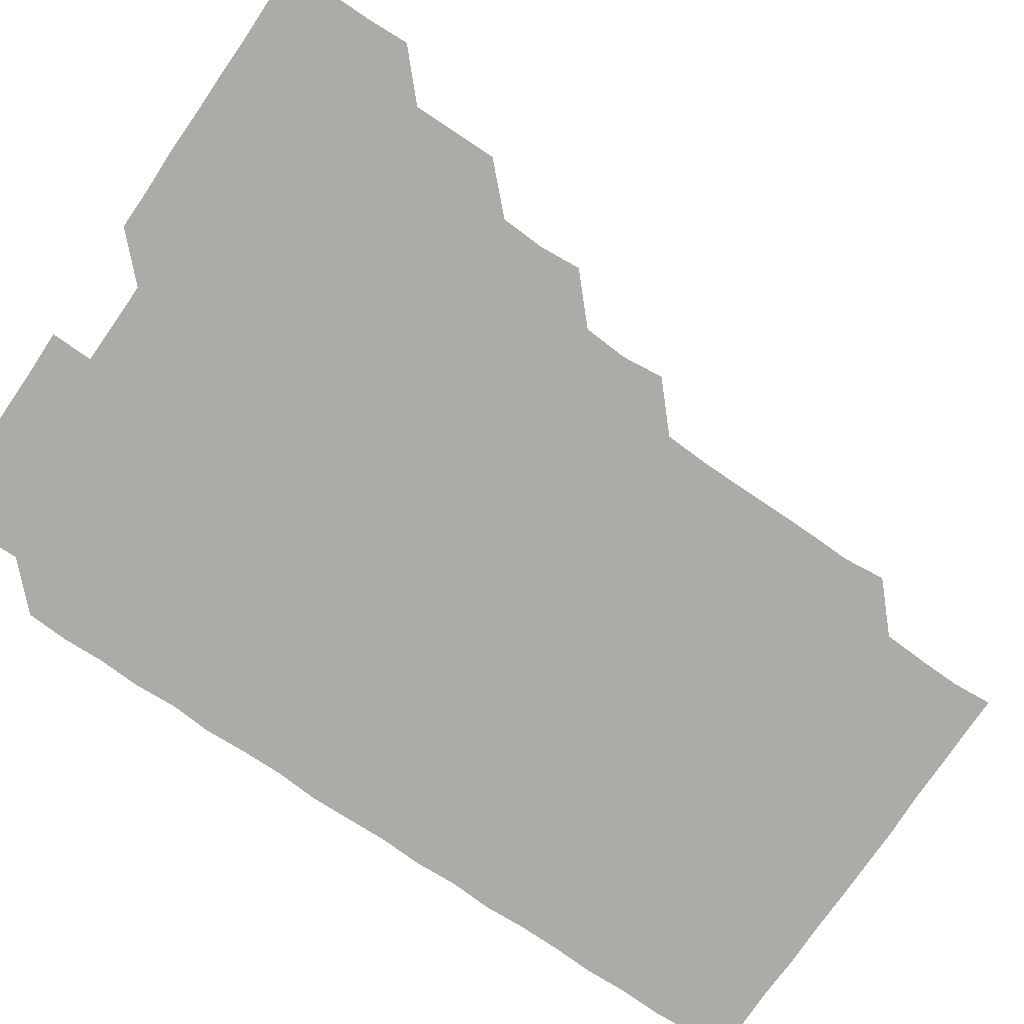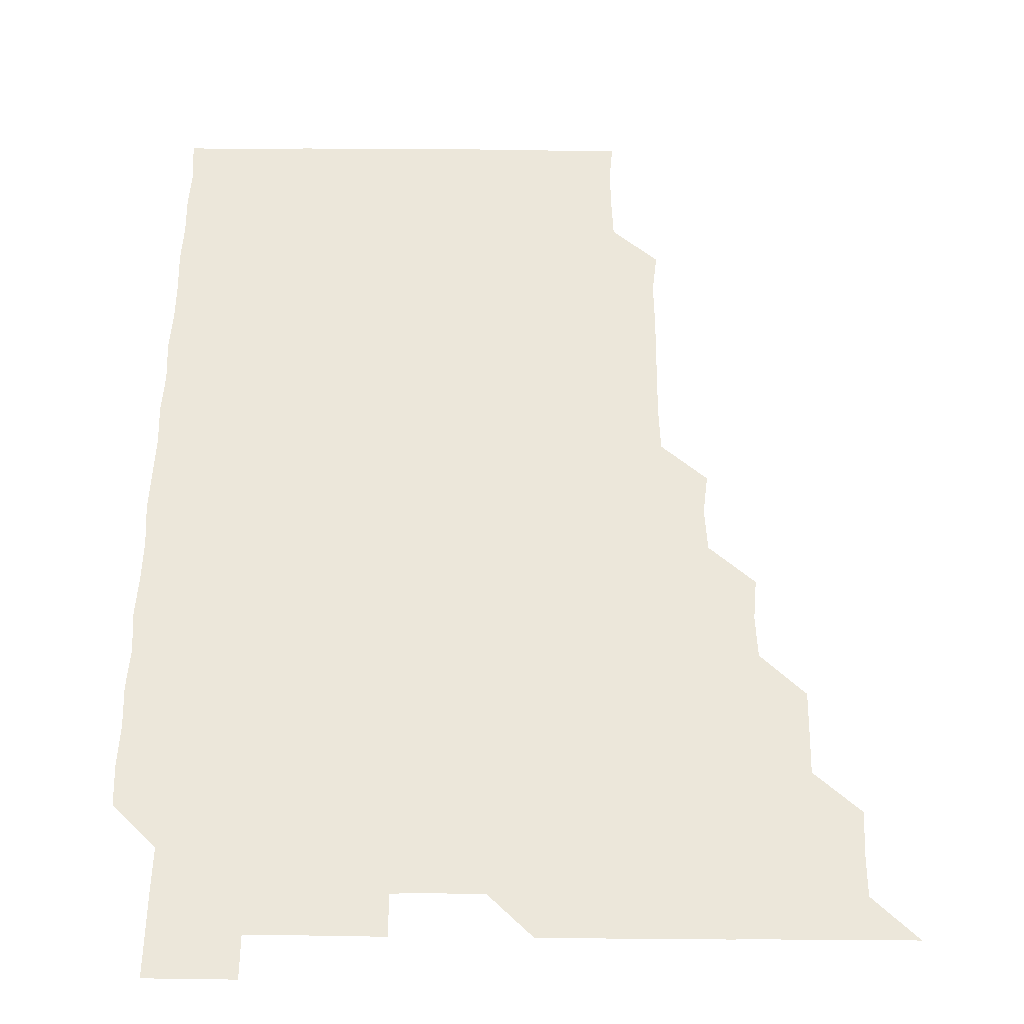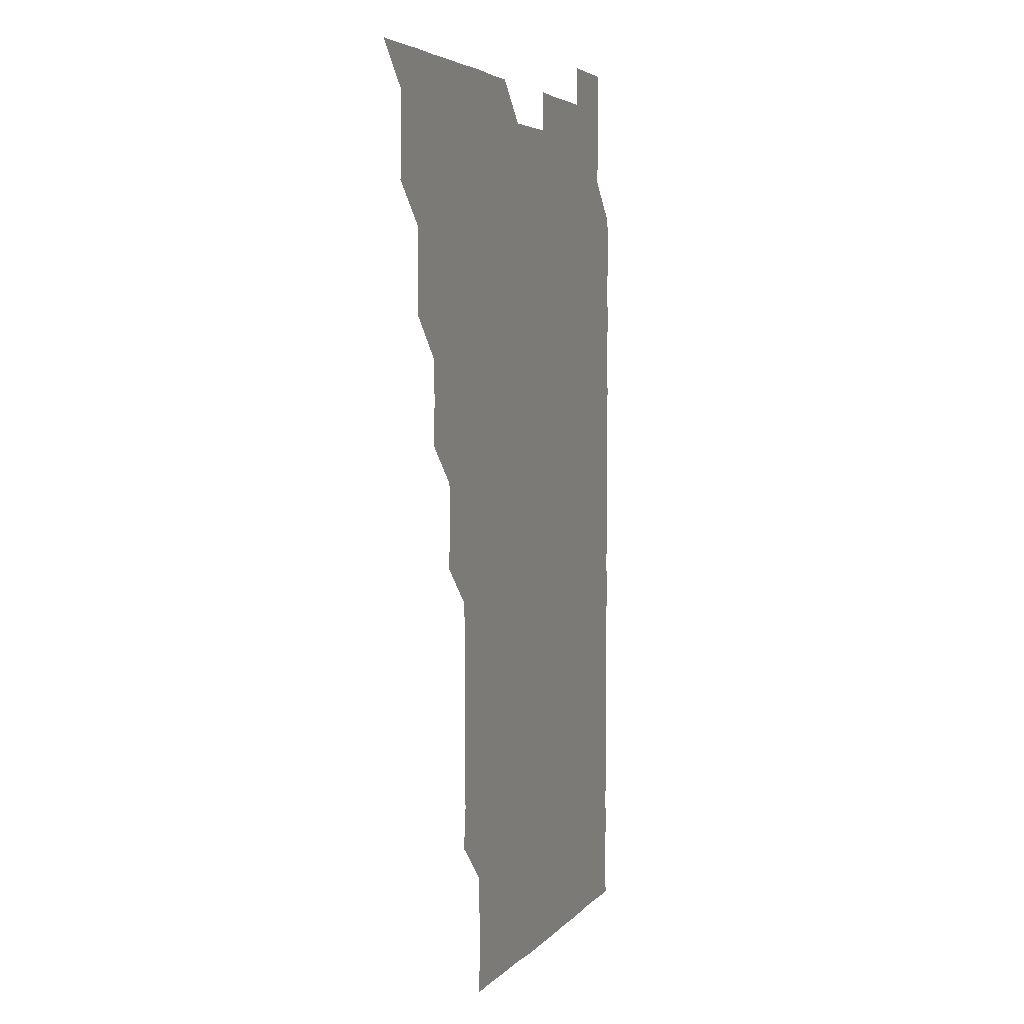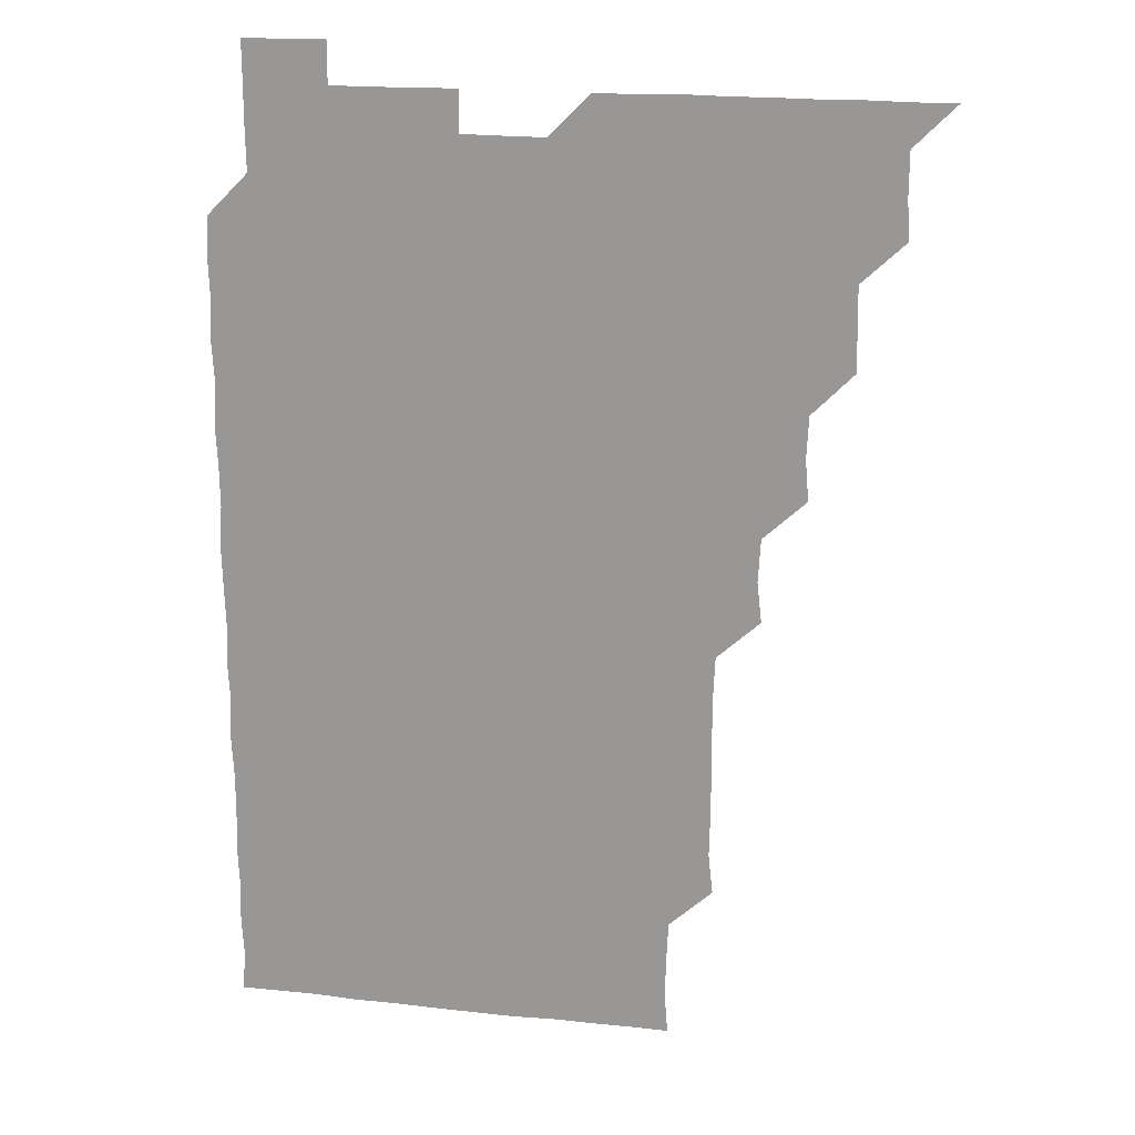
<metadata>
{"format":"obj","ext":"obj","renderer":"f3d","projection":"perspective","resolution":1024,"background":"white","views":[{"elev":-76.2,"azim":-124.3,"up":"+Z"},{"elev":52.5,"azim":-179.5,"up":"+Z"},{"elev":4.2,"azim":-70.7,"up":"+Y"},{"elev":19.1,"azim":-168.4,"up":"+Y"}]}
</metadata>
<code>
v 466 526 0
v 480.4 480.6 0
v 481.2 495.7 0
v 481.2 510.9 0
v 481 526 0
v 495.7 435.6 0
v 495.8 450.3 0
v 496.1 465.9 0
v 496.3 481.2 0
v 496.3 496 0
v 496.2 510.8 0
v 495.9 526.2 0
v 510.3 390 0
v 511.5 405 0
v 510.8 420.4 0
v 511.6 436.3 0
v 510.9 451.1 0
v 510.5 465.6 0
v 511.4 481.3 0
v 511.2 496 0
v 511.1 510.9 0
v 511 526 0
v 525.2 345 0
v 526.9 359.7 0
v 525.9 375.5 0
v 526.1 391.3 0
v 526.5 406.4 0
v 525.9 420.9 0
v 526.2 436.1 0
v 526.2 451.1 0
v 526.1 466.2 0
v 526 481 0
v 526.1 496 0
v 526 510.9 0
v 526 526.2 0
v 540.3 239.3 0
v 541.9 254 0
v 541.5 269.4 0
v 541.5 284.5 0
v 541.6 299.5 0
v 541.6 314.9 0
v 540.9 330.6 0
v 541 346.4 0
v 541 361 0
v 541.3 376.4 0
v 540.9 390.9 0
v 541 406 0
v 541 421 0
v 541.2 436.1 0
v 541 451 0
v 541.4 466.1 0
v 541.1 481 0
v 541 496 0
v 541.1 510.7 0
v 541 526.1 0
v 556.1 180.6 0
v 557.2 194.6 0
v 556.9 208.9 0
v 556.2 224.7 0
v 556.8 241.5 0
v 555.9 255.9 0
v 556.5 271.3 0
v 555.8 285.8 0
v 556.6 301.6 0
v 555.9 315.9 0
v 556.2 331.1 0
v 555.7 345.8 0
v 556.3 361.3 0
v 556.1 376.1 0
v 556.2 391.3 0
v 555.9 405.9 0
v 556.4 421.4 0
v 555.9 436 0
v 556.3 451.3 0
v 556.1 466 0
v 556.1 481 0
v 556.1 495.8 0
v 556 511 0
v 555.8 526.4 0
v 569.7 180.7 0
v 571.7 195.8 0
v 571.3 211.1 0
v 571.5 226.8 0
v 571.4 241.6 0
v 571.4 256.7 0
v 571.1 271.2 0
v 571.2 286.5 0
v 571.3 301.6 0
v 571.1 316 0
v 571.4 331.5 0
v 571.3 346.6 0
v 570.9 360.7 0
v 571 376 0
v 571.1 391.3 0
v 571.4 406.6 0
v 571.1 421.2 0
v 571 436 0
v 571.2 451.2 0
v 571 466 0
v 571.1 480.9 0
v 571.1 495.8 0
v 570.9 511.2 0
v 570.9 526 0
v 584 180.6 0
v 586.5 197.1 0
v 586.6 212 0
v 586.2 226.2 0
v 586.1 241.3 0
v 586 256.5 0
v 586.2 271.2 0
v 586.1 286.1 0
v 585.9 301.2 0
v 586.4 316.7 0
v 586.1 331.1 0
v 585.9 345.9 0
v 586.2 361.4 0
v 586 376.5 0
v 586.2 390.9 0
v 586.1 406.1 0
v 585.9 420.9 0
v 586 435.9 0
v 586.1 451.1 0
v 586.1 466 0
v 586 481 0
v 586 496 0
v 585.9 511.1 0
v 585.8 526 0
v 599.3 180.6 0
v 601.4 197.1 0
v 601.2 211.7 0
v 601.2 226.6 0
v 601.2 241.1 0
v 600.9 255.7 0
v 601 271 0
v 601 286.5 0
v 601.1 301 0
v 601.1 316.6 0
v 601 331.1 0
v 601.2 346.4 0
v 601 361.1 0
v 600.7 375 0
v 600.9 390.9 0
v 601.1 406.3 0
v 601 421 0
v 601.2 436.4 0
v 601 451 0
v 601 466 0
v 601 481 0
v 601.2 495.8 0
v 600.8 510.9 0
v 615.2 180 0
v 615.8 196.8 0
v 616 211.8 0
v 616.1 226.2 0
v 616.1 241.4 0
v 616 256.1 0
v 616.2 271.6 0
v 615.9 285.7 0
v 615.9 301.6 0
v 616.2 316.2 0
v 616 331.3 0
v 616.1 346.2 0
v 616.1 361.6 0
v 616.1 376.3 0
v 616 391.1 0
v 616 406.4 0
v 616 420.9 0
v 616 436.2 0
v 616.1 451.1 0
v 616.1 466.1 0
v 616.1 480.9 0
v 616 496 0
v 615.9 511 0
v 630.7 180.1 0
v 631 196.3 0
v 630.9 210.9 0
v 630.8 226.5 0
v 631 241.4 0
v 631.1 256.2 0
v 631 271.3 0
v 631.3 286.1 0
v 631 300.4 0
v 630.9 316.6 0
v 631 330.5 0
v 630.9 346.3 0
v 631 361 0
v 631 376.3 0
v 631 391.1 0
v 630.9 406.2 0
v 631 421.2 0
v 631 436.1 0
v 631 451.1 0
v 631 466.1 0
v 631 481 0
v 631.1 495.8 0
v 631.1 511.1 0
v 630.9 526.3 0
v 645.8 180.1 0
v 645.9 196.8 0
v 646 211.8 0
v 646.1 226.1 0
v 645.8 241.1 0
v 646.1 256.3 0
v 645.7 271.3 0
v 646.1 287 0
v 646.1 300.9 0
v 645.8 316.5 0
v 646.1 331.2 0
v 646 346 0
v 645.9 361.2 0
v 645.9 376.2 0
v 646 391.2 0
v 645.9 406.1 0
v 646 421.1 0
v 646 436.1 0
v 646 451 0
v 646 466 0
v 646 481 0
v 646 496 0
v 646.1 510.9 0
v 645.8 525.9 0
v 661.5 180.4 0
v 661 196.6 0
v 660.8 211.3 0
v 660.7 226.8 0
v 661.2 240.5 0
v 660.7 256.8 0
v 661.2 270.5 0
v 660.8 286.2 0
v 660.9 301.5 0
v 660.8 316.3 0
v 660.8 331.6 0
v 660.7 346.5 0
v 661.2 360.9 0
v 661 375.9 0
v 661 391 0
v 661.1 405.7 0
v 660.7 421.5 0
v 660.7 436.4 0
v 660.9 451.2 0
v 660.9 466.2 0
v 661 481 0
v 661 496 0
v 661 510.9 0
v 660.9 526 0
v 676.8 180.2 0
v 675.8 196.6 0
v 675.9 211.2 0
v 676.1 225.8 0
v 675.9 241.4 0
v 675.9 256.2 0
v 676.1 271.1 0
v 675.5 286.7 0
v 675.6 301.4 0
v 676.4 315.6 0
v 675.7 331.2 0
v 676.3 345.6 0
v 675.8 361.3 0
v 675.8 376.4 0
v 675.8 391.2 0
v 675.6 406.6 0
v 676 421.1 0
v 676.2 435.8 0
v 675.8 451.2 0
v 675.8 466.1 0
v 676 481 0
v 676 496 0
v 676 511 0
v 676.1 525.9 0
v 676 541.1 0
v 692.1 180.9 0
v 690.6 196.8 0
v 690.9 211.2 0
v 690.7 226.6 0
v 691 241 0
v 690.6 256.5 0
v 690.6 271.8 0
v 690.6 286.5 0
v 691.1 300.7 0
v 690.5 316.8 0
v 690.9 331.2 0
v 690.6 346.7 0
v 690.8 361.2 0
v 690.6 376.4 0
v 690.9 391 0
v 690.9 406.1 0
v 691.2 420.8 0
v 690.6 436.4 0
v 691.1 450.9 0
v 690.9 466.1 0
v 690.7 481.3 0
v 690.8 496 0
v 691 510.9 0
v 691 525.9 0
v 690.9 541 0
v 707.3 180.7 0
v 705.5 196.4 0
v 705.5 211.6 0
v 705.9 226 0
v 705.5 241.8 0
v 705.6 256.3 0
v 705.5 271.4 0
v 705.7 286.5 0
v 705.4 301.5 0
v 705 316.8 0
v 705.6 331 0
v 705.9 346.3 0
v 704.8 361.8 0
v 706.1 375.6 0
v 705.7 391.2 0
v 705.1 406.8 0
v 705.7 420.9 0
v 705.4 436.5 0
v 705.7 451 0
v 705.7 466.3 0
v 705.4 481.2 0
v 705.8 495.5 0
v 706 510.9 0
v 706 526 0
v 706 540.9 0
v 721.4 180.6 0
v 720.2 194.9 0
v 721 209.7 0
v 720.6 224.8 0
v 721.3 239.6 0
v 720.8 254.5 0
v 720.8 269.6 0
v 721.6 284.6 0
v 720.8 299.5 0
v 721.6 314.7 0
v 721 329.8 0
v 721.5 344.9 0
v 722 359.9 0
v 721 374.8 0
v 721.2 390 0
v 722 405.1 0
v 720.9 420.1 0
v 721.8 435.2 0
v 721.1 450.2 0
v 721.6 465.2 0
v 720.9 480.2 0
f 4 5 1
f 8 9 2
f 2 9 3
f 9 10 3
f 3 10 4
f 10 11 4
f 4 11 5
f 11 12 5
f 15 16 6
f 6 16 7
f 16 17 7
f 7 17 8
f 17 18 8
f 8 18 9
f 18 19 9
f 9 19 10
f 19 20 10
f 10 20 11
f 20 21 11
f 11 21 12
f 21 22 12
f 25 26 13
f 13 26 14
f 26 27 14
f 14 27 15
f 27 28 15
f 15 28 16
f 28 29 16
f 16 29 17
f 29 30 17
f 17 30 18
f 30 31 18
f 18 31 19
f 31 32 19
f 19 32 20
f 32 33 20
f 20 33 21
f 33 34 21
f 21 34 22
f 34 35 22
f 42 43 23
f 23 43 24
f 43 44 24
f 24 44 25
f 44 45 25
f 25 45 26
f 45 46 26
f 26 46 27
f 46 47 27
f 27 47 28
f 47 48 28
f 28 48 29
f 48 49 29
f 29 49 30
f 49 50 30
f 30 50 31
f 50 51 31
f 31 51 32
f 51 52 32
f 32 52 33
f 52 53 33
f 33 53 34
f 53 54 34
f 34 54 35
f 54 55 35
f 59 60 36
f 36 60 37
f 60 61 37
f 37 61 38
f 61 62 38
f 38 62 39
f 62 63 39
f 39 63 40
f 63 64 40
f 40 64 41
f 64 65 41
f 41 65 42
f 65 66 42
f 42 66 43
f 66 67 43
f 43 67 44
f 67 68 44
f 44 68 45
f 68 69 45
f 45 69 46
f 69 70 46
f 46 70 47
f 70 71 47
f 47 71 48
f 71 72 48
f 48 72 49
f 72 73 49
f 49 73 50
f 73 74 50
f 50 74 51
f 74 75 51
f 51 75 52
f 75 76 52
f 52 76 53
f 76 77 53
f 53 77 54
f 77 78 54
f 54 78 55
f 78 79 55
f 56 80 57
f 80 81 57
f 57 81 58
f 81 82 58
f 58 82 59
f 82 83 59
f 59 83 60
f 83 84 60
f 60 84 61
f 84 85 61
f 61 85 62
f 85 86 62
f 62 86 63
f 86 87 63
f 63 87 64
f 87 88 64
f 64 88 65
f 88 89 65
f 65 89 66
f 89 90 66
f 66 90 67
f 90 91 67
f 67 91 68
f 91 92 68
f 68 92 69
f 92 93 69
f 69 93 70
f 93 94 70
f 70 94 71
f 94 95 71
f 71 95 72
f 95 96 72
f 72 96 73
f 96 97 73
f 73 97 74
f 97 98 74
f 74 98 75
f 98 99 75
f 75 99 76
f 99 100 76
f 76 100 77
f 100 101 77
f 77 101 78
f 101 102 78
f 78 102 79
f 102 103 79
f 80 104 81
f 104 105 81
f 81 105 82
f 105 106 82
f 82 106 83
f 106 107 83
f 83 107 84
f 107 108 84
f 84 108 85
f 108 109 85
f 85 109 86
f 109 110 86
f 86 110 87
f 110 111 87
f 87 111 88
f 111 112 88
f 88 112 89
f 112 113 89
f 89 113 90
f 113 114 90
f 90 114 91
f 114 115 91
f 91 115 92
f 115 116 92
f 92 116 93
f 116 117 93
f 93 117 94
f 117 118 94
f 94 118 95
f 118 119 95
f 95 119 96
f 119 120 96
f 96 120 97
f 120 121 97
f 97 121 98
f 121 122 98
f 98 122 99
f 122 123 99
f 99 123 100
f 123 124 100
f 100 124 101
f 124 125 101
f 101 125 102
f 125 126 102
f 102 126 103
f 126 127 103
f 104 128 105
f 128 129 105
f 105 129 106
f 129 130 106
f 106 130 107
f 130 131 107
f 107 131 108
f 131 132 108
f 108 132 109
f 132 133 109
f 109 133 110
f 133 134 110
f 110 134 111
f 134 135 111
f 111 135 112
f 135 136 112
f 112 136 113
f 136 137 113
f 113 137 114
f 137 138 114
f 114 138 115
f 138 139 115
f 115 139 116
f 139 140 116
f 116 140 117
f 140 141 117
f 117 141 118
f 141 142 118
f 118 142 119
f 142 143 119
f 119 143 120
f 143 144 120
f 120 144 121
f 144 145 121
f 121 145 122
f 145 146 122
f 122 146 123
f 146 147 123
f 123 147 124
f 147 148 124
f 124 148 125
f 148 149 125
f 125 149 126
f 149 150 126
f 126 150 127
f 128 151 129
f 151 152 129
f 129 152 130
f 152 153 130
f 130 153 131
f 153 154 131
f 131 154 132
f 154 155 132
f 132 155 133
f 155 156 133
f 133 156 134
f 156 157 134
f 134 157 135
f 157 158 135
f 135 158 136
f 158 159 136
f 136 159 137
f 159 160 137
f 137 160 138
f 160 161 138
f 138 161 139
f 161 162 139
f 139 162 140
f 162 163 140
f 140 163 141
f 163 164 141
f 141 164 142
f 164 165 142
f 142 165 143
f 165 166 143
f 143 166 144
f 166 167 144
f 144 167 145
f 167 168 145
f 145 168 146
f 168 169 146
f 146 169 147
f 169 170 147
f 147 170 148
f 170 171 148
f 148 171 149
f 171 172 149
f 149 172 150
f 172 173 150
f 151 174 152
f 174 175 152
f 152 175 153
f 175 176 153
f 153 176 154
f 176 177 154
f 154 177 155
f 177 178 155
f 155 178 156
f 178 179 156
f 156 179 157
f 179 180 157
f 157 180 158
f 180 181 158
f 158 181 159
f 181 182 159
f 159 182 160
f 182 183 160
f 160 183 161
f 183 184 161
f 161 184 162
f 184 185 162
f 162 185 163
f 185 186 163
f 163 186 164
f 186 187 164
f 164 187 165
f 187 188 165
f 165 188 166
f 188 189 166
f 166 189 167
f 189 190 167
f 167 190 168
f 190 191 168
f 168 191 169
f 191 192 169
f 169 192 170
f 192 193 170
f 170 193 171
f 193 194 171
f 171 194 172
f 194 195 172
f 172 195 173
f 195 196 173
f 174 198 175
f 198 199 175
f 175 199 176
f 199 200 176
f 176 200 177
f 200 201 177
f 177 201 178
f 201 202 178
f 178 202 179
f 202 203 179
f 179 203 180
f 203 204 180
f 180 204 181
f 204 205 181
f 181 205 182
f 205 206 182
f 182 206 183
f 206 207 183
f 183 207 184
f 207 208 184
f 184 208 185
f 208 209 185
f 185 209 186
f 209 210 186
f 186 210 187
f 210 211 187
f 187 211 188
f 211 212 188
f 188 212 189
f 212 213 189
f 189 213 190
f 213 214 190
f 190 214 191
f 214 215 191
f 191 215 192
f 215 216 192
f 192 216 193
f 216 217 193
f 193 217 194
f 217 218 194
f 194 218 195
f 218 219 195
f 195 219 196
f 219 220 196
f 196 220 197
f 220 221 197
f 198 222 199
f 222 223 199
f 199 223 200
f 223 224 200
f 200 224 201
f 224 225 201
f 201 225 202
f 225 226 202
f 202 226 203
f 226 227 203
f 203 227 204
f 227 228 204
f 204 228 205
f 228 229 205
f 205 229 206
f 229 230 206
f 206 230 207
f 230 231 207
f 207 231 208
f 231 232 208
f 208 232 209
f 232 233 209
f 209 233 210
f 233 234 210
f 210 234 211
f 234 235 211
f 211 235 212
f 235 236 212
f 212 236 213
f 236 237 213
f 213 237 214
f 237 238 214
f 214 238 215
f 238 239 215
f 215 239 216
f 239 240 216
f 216 240 217
f 240 241 217
f 217 241 218
f 241 242 218
f 218 242 219
f 242 243 219
f 219 243 220
f 243 244 220
f 220 244 221
f 244 245 221
f 222 246 223
f 246 247 223
f 223 247 224
f 247 248 224
f 224 248 225
f 248 249 225
f 225 249 226
f 249 250 226
f 226 250 227
f 250 251 227
f 227 251 228
f 251 252 228
f 228 252 229
f 252 253 229
f 229 253 230
f 253 254 230
f 230 254 231
f 254 255 231
f 231 255 232
f 255 256 232
f 232 256 233
f 256 257 233
f 233 257 234
f 257 258 234
f 234 258 235
f 258 259 235
f 235 259 236
f 259 260 236
f 236 260 237
f 260 261 237
f 237 261 238
f 261 262 238
f 238 262 239
f 262 263 239
f 239 263 240
f 263 264 240
f 240 264 241
f 264 265 241
f 241 265 242
f 265 266 242
f 242 266 243
f 266 267 243
f 243 267 244
f 267 268 244
f 244 268 245
f 268 269 245
f 246 271 247
f 271 272 247
f 247 272 248
f 272 273 248
f 248 273 249
f 273 274 249
f 249 274 250
f 274 275 250
f 250 275 251
f 275 276 251
f 251 276 252
f 276 277 252
f 252 277 253
f 277 278 253
f 253 278 254
f 278 279 254
f 254 279 255
f 279 280 255
f 255 280 256
f 280 281 256
f 256 281 257
f 281 282 257
f 257 282 258
f 282 283 258
f 258 283 259
f 283 284 259
f 259 284 260
f 284 285 260
f 260 285 261
f 285 286 261
f 261 286 262
f 286 287 262
f 262 287 263
f 287 288 263
f 263 288 264
f 288 289 264
f 264 289 265
f 289 290 265
f 265 290 266
f 290 291 266
f 266 291 267
f 291 292 267
f 267 292 268
f 292 293 268
f 268 293 269
f 293 294 269
f 269 294 270
f 294 295 270
f 271 296 272
f 296 297 272
f 272 297 273
f 297 298 273
f 273 298 274
f 298 299 274
f 274 299 275
f 299 300 275
f 275 300 276
f 300 301 276
f 276 301 277
f 301 302 277
f 277 302 278
f 302 303 278
f 278 303 279
f 303 304 279
f 279 304 280
f 304 305 280
f 280 305 281
f 305 306 281
f 281 306 282
f 306 307 282
f 282 307 283
f 307 308 283
f 283 308 284
f 308 309 284
f 284 309 285
f 309 310 285
f 285 310 286
f 310 311 286
f 286 311 287
f 311 312 287
f 287 312 288
f 312 313 288
f 288 313 289
f 313 314 289
f 289 314 290
f 314 315 290
f 290 315 291
f 315 316 291
f 291 316 292
f 316 317 292
f 292 317 293
f 317 318 293
f 293 318 294
f 318 319 294
f 294 319 295
f 319 320 295
f 296 321 297
f 321 322 297
f 297 322 298
f 322 323 298
f 298 323 299
f 323 324 299
f 299 324 300
f 324 325 300
f 300 325 301
f 325 326 301
f 301 326 302
f 326 327 302
f 302 327 303
f 327 328 303
f 303 328 304
f 328 329 304
f 304 329 305
f 329 330 305
f 305 330 306
f 330 331 306
f 306 331 307
f 331 332 307
f 307 332 308
f 332 333 308
f 308 333 309
f 333 334 309
f 309 334 310
f 334 335 310
f 310 335 311
f 335 336 311
f 311 336 312
f 336 337 312
f 312 337 313
f 337 338 313
f 313 338 314
f 338 339 314
f 314 339 315
f 339 340 315
f 315 340 316
f 340 341 316
f 316 341 317

</code>
